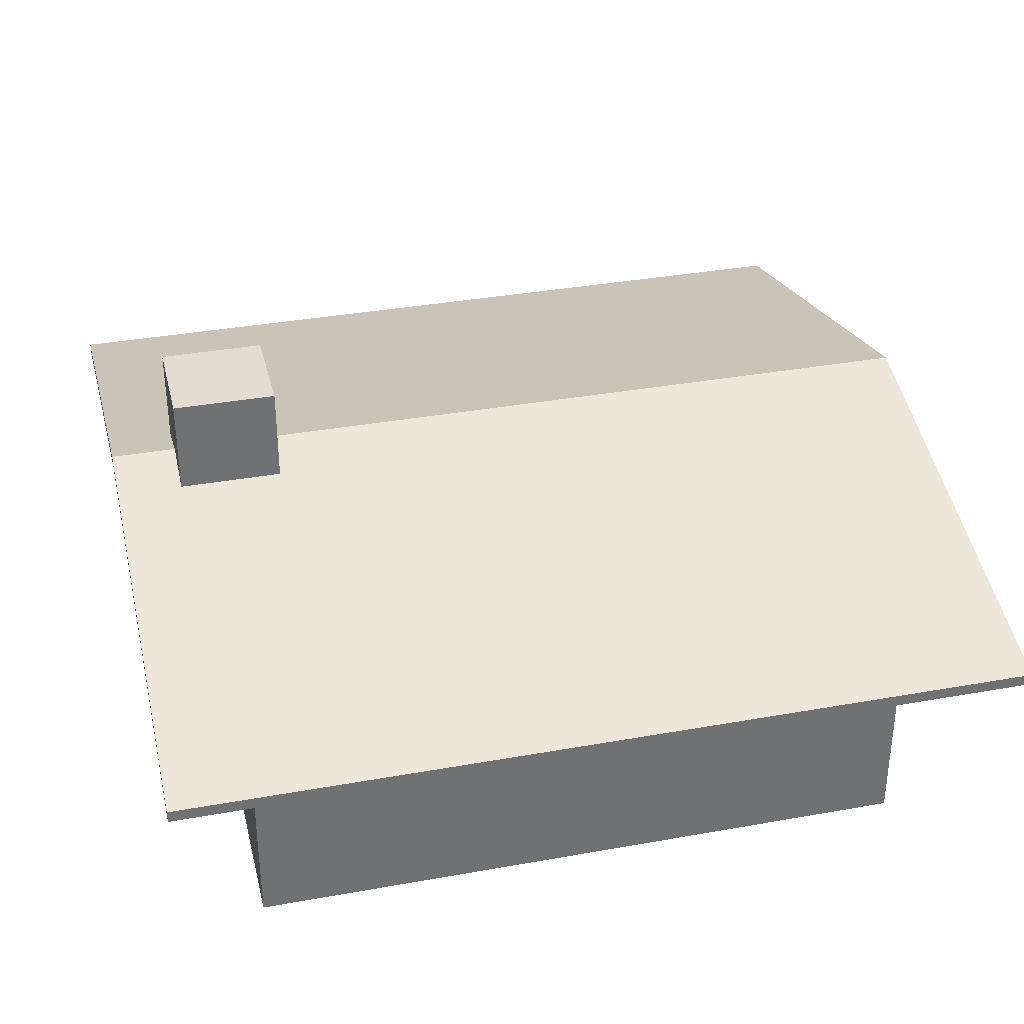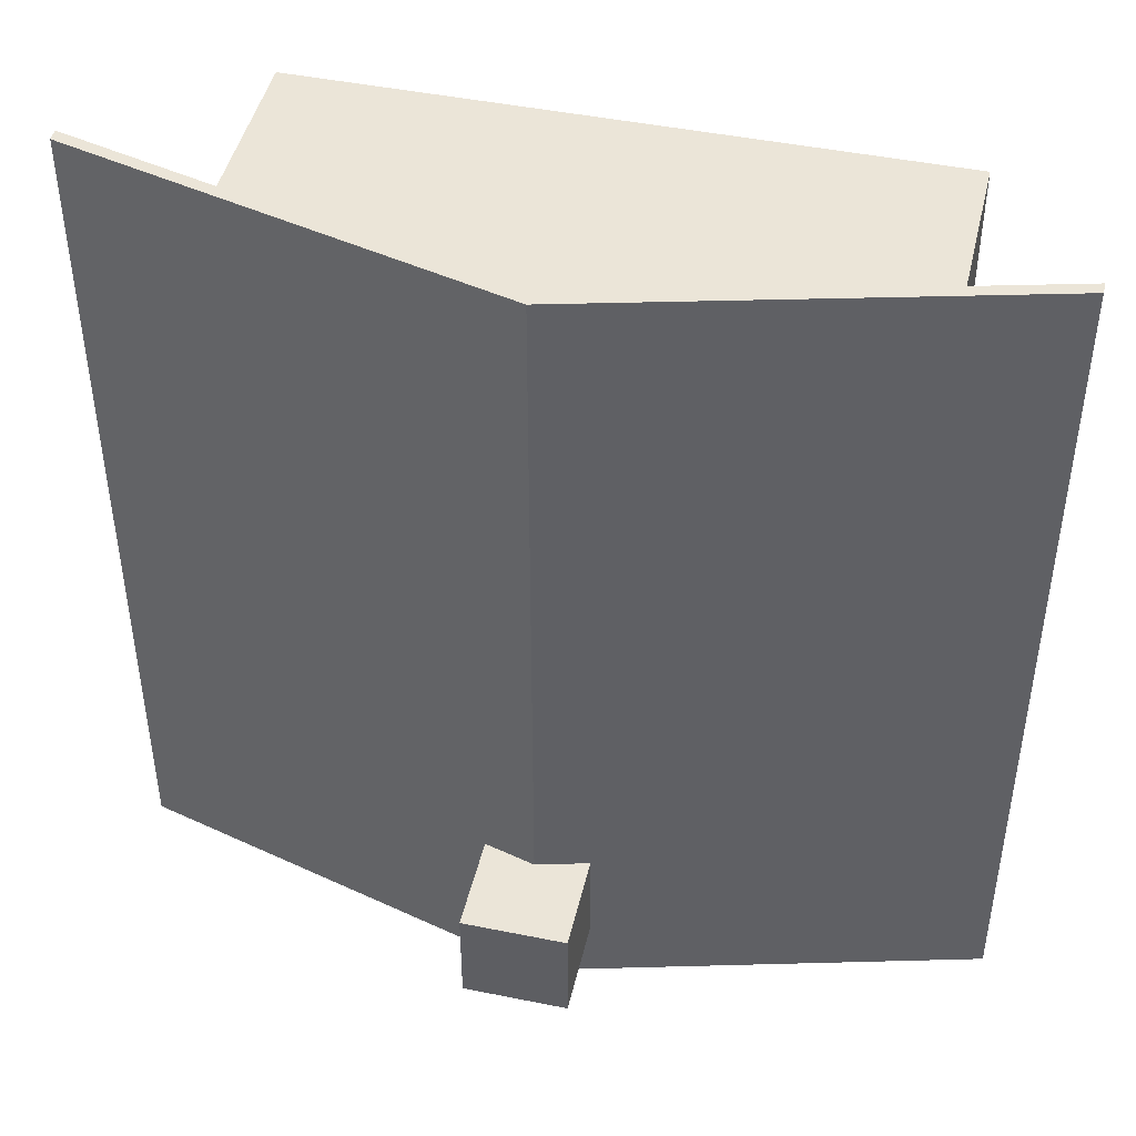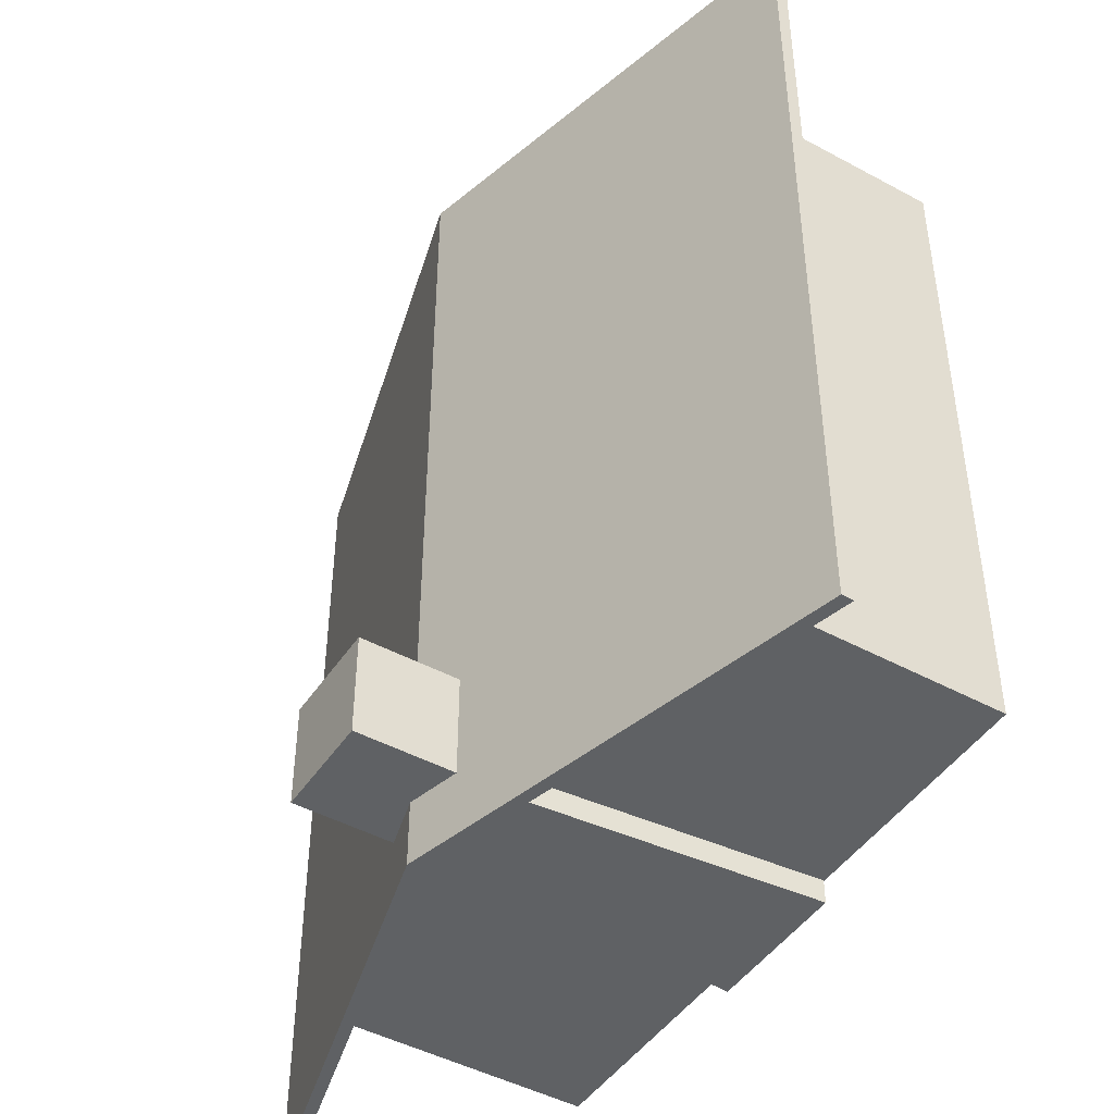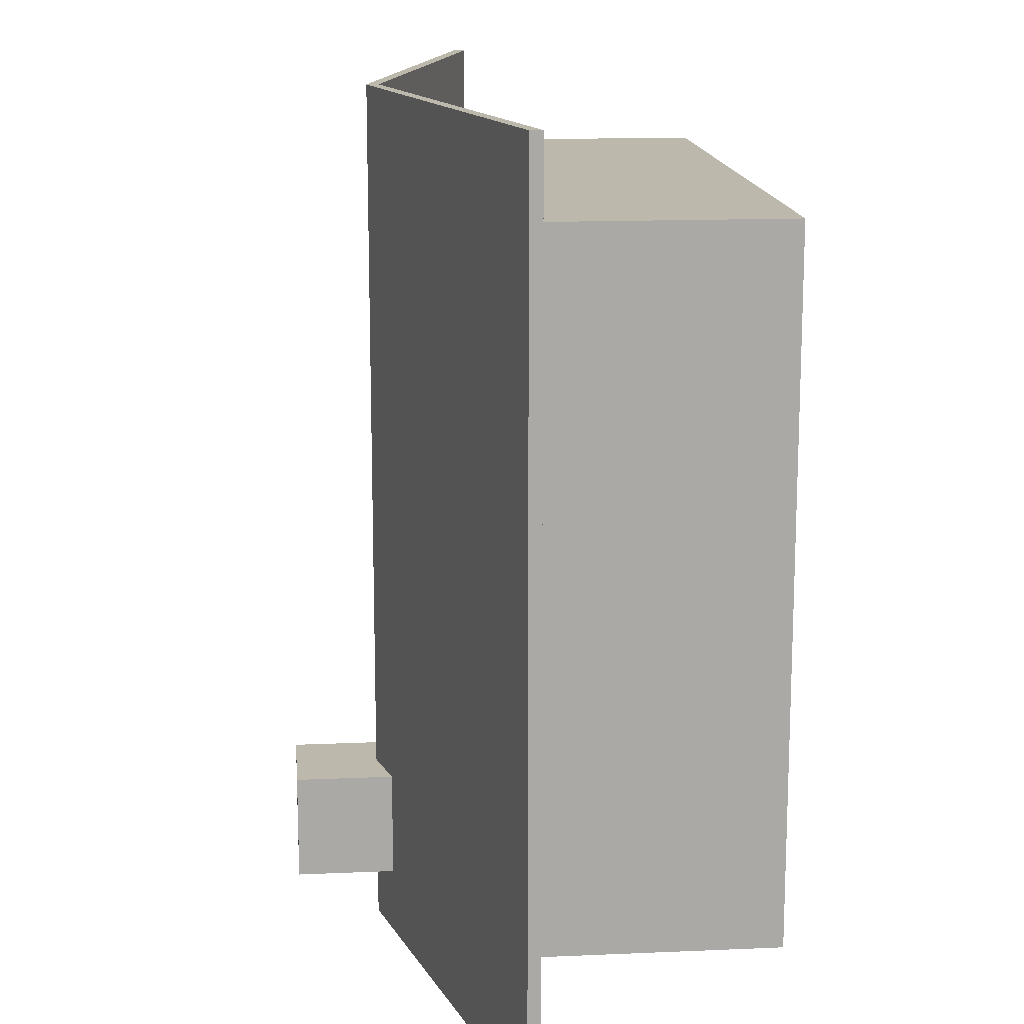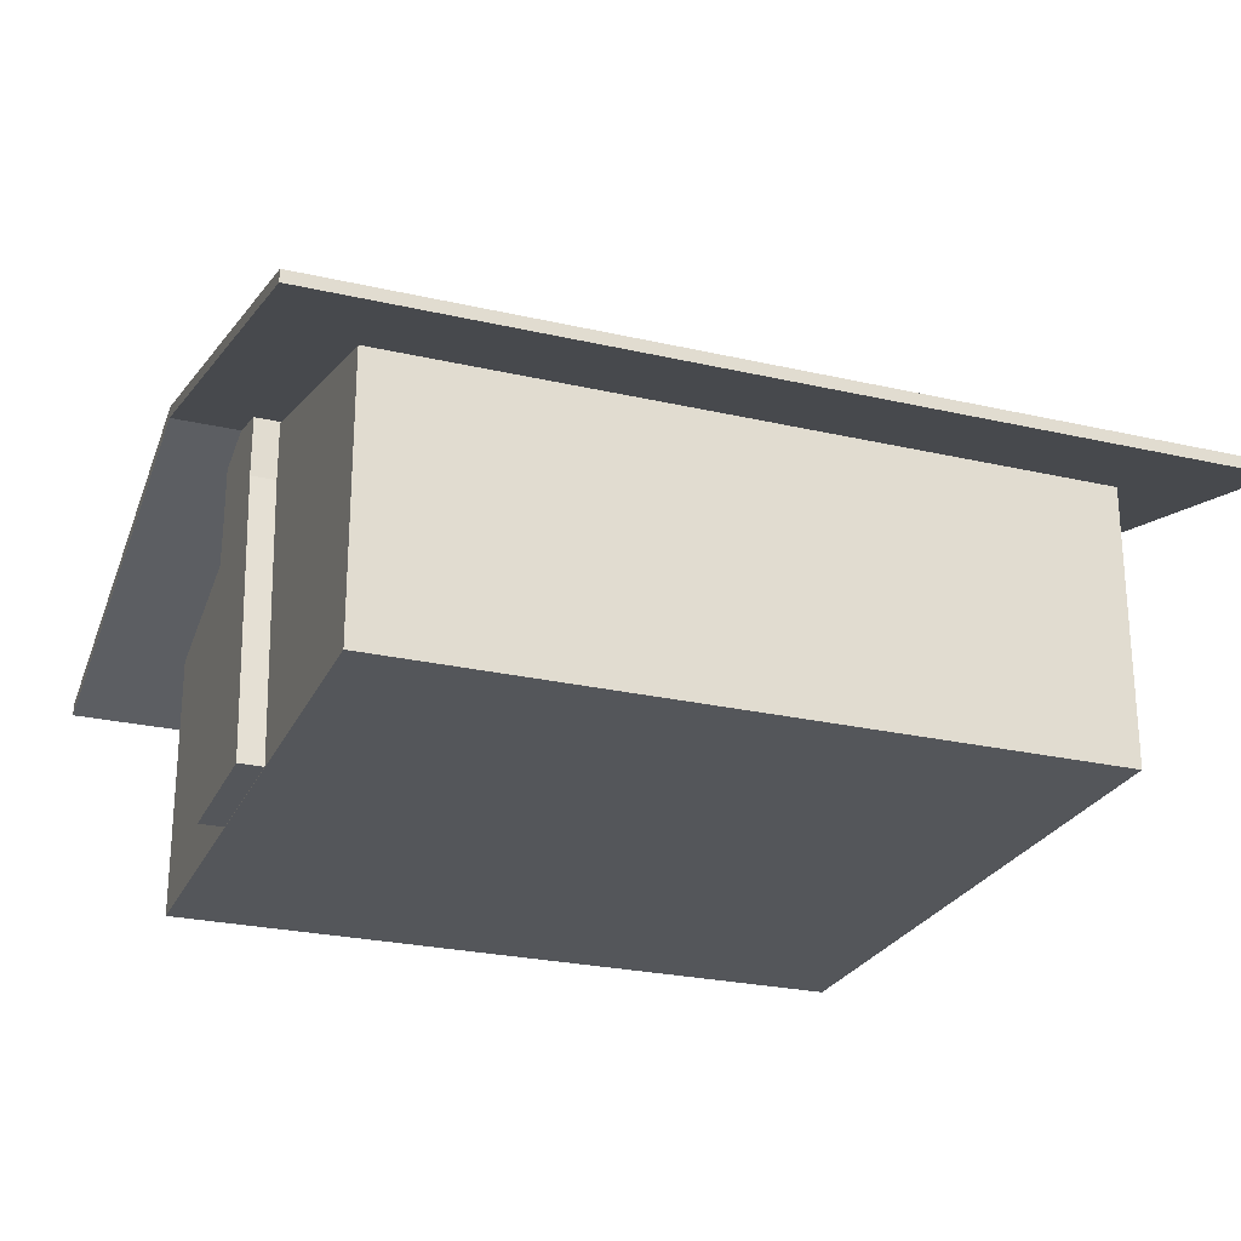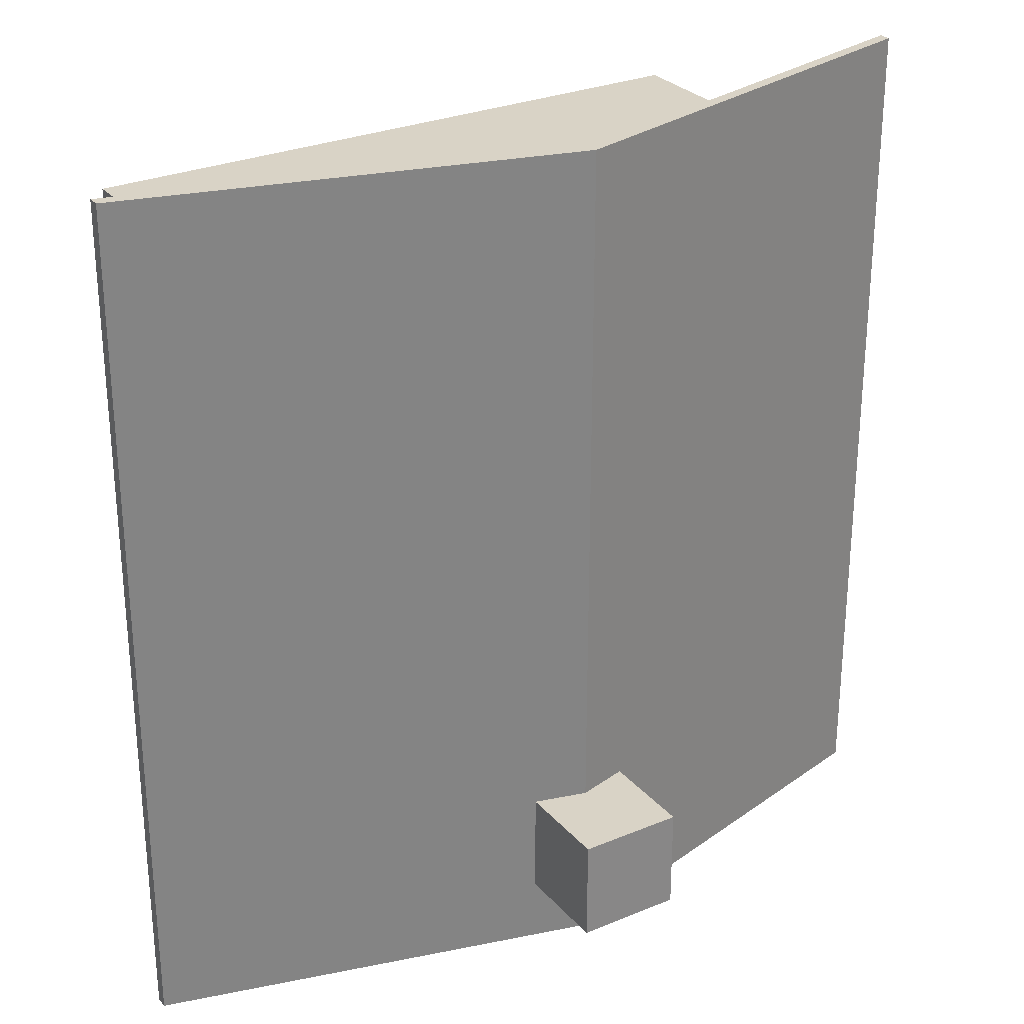
<metadata>
{"format":"obj","ext":"obj","renderer":"f3d","projection":"perspective","resolution":1024,"background":"white","views":[{"elev":35.3,"azim":-103.4,"up":"+Y"},{"elev":45.7,"azim":-166.9,"up":"+Z"},{"elev":-45.9,"azim":-121.9,"up":"+Z"},{"elev":14.8,"azim":-95.4,"up":"+Z"},{"elev":-25.4,"azim":-110.4,"up":"+Y"},{"elev":28.3,"azim":147.9,"up":"+Z"}]}
</metadata>
<code>
o house_Cube
v 6.239 5.14 -6.608
v 6.239 -0.000846 -6.608
v 6.239 5.14 6.608
v 6.239 -0.000846 6.608
v -6.239 5.14 -6.608
v -6.239 -0.000846 -6.608
v -6.239 5.14 6.608
v -6.239 -0.000846 6.608
v -6.239 -0.000846 0
v 0 -0.000846 -6.608
v 6.239 2.569 -6.608
v -6.239 2.569 6.608
v 6.239 2.569 6.608
v -6.239 2.569 -6.608
v 0 6.801 6.608
v 6.239 5.14 0
v 0 -0.000846 6.608
v -6.239 5.14 0
v 0 6.801 -6.608
v 6.239 -0.000846 0
v 0 2.569 -6.608
v 6.239 2.569 0
v 0 -0.000846 0
v -6.239 2.569 0
v 0 2.569 6.608
v 0 6.801 0
f 26 18 7 15
f 25 15 7 12
f 24 18 5 14
f 23 20 4 17
f 22 16 3 13
f 21 19 1 11
f 10 21 11 2
f 6 14 21 10
f 14 5 19 21
f 20 22 13 4
f 2 11 22 20
f 11 1 16 22
f 9 23 17 8
f 6 10 23 9
f 10 2 20 23
f 9 24 14 6
f 8 12 24 9
f 12 7 18 24
f 17 25 12 8
f 4 13 25 17
f 13 3 15 25
f 16 26 15 3
f 1 19 26 16
f 19 5 18 26
o roof_Plane
v -8.341 4.627 8.341
v 8.341 4.611 8.341
v -8.341 4.627 -8.341
v 8.341 4.611 -8.341
v -8.341 4.627 0
v 0 6.842 8.341
v 8.341 4.611 0
v 0 6.842 -8.341
v 0 6.842 0
v -8.341 4.858 0
v -8.341 4.858 8.341
v 0.000205 7.073 8.341
v 8.341 4.843 8.341
v 8.341 4.843 0
v 8.341 4.843 -8.341
v 0.000205 7.073 -8.341
v -8.341 4.858 -8.341
v 0.000205 7.073 0
f 35 34 30 33
f 31 29 34 35
f 27 31 35 32
f 32 35 33 28
f 44 40 41 42
f 36 44 42 43
f 37 38 44 36
f 38 39 40 44
f 34 29 43 42
f 32 28 39 38
f 28 33 40 39
f 29 31 36 43
f 33 30 41 40
f 31 27 37 36
f 30 34 42 41
f 27 32 38 37
o chimney_Cube.005
v -1.429 0.01119 -5.074
v -1 8.671 -5.074
v -1.429 0.01119 -7.074
v -1 8.671 -7.074
v 1.429 0.01119 -5.074
v 1 8.671 -5.074
v 1.429 0.01119 -7.074
v 1 8.671 -7.074
v -1.429 0.01119 -6.074
v -1 5.44 -5.074
v -1 8.671 -6.074
v -1 5.44 -7.074
v 0 0.01119 -7.074
v 0 8.671 -7.074
v 1 5.44 -7.074
v 1.429 0.01119 -6.074
v 1 8.671 -6.074
v 1 5.44 -5.074
v 0 0.01119 -5.074
v 0 8.671 -5.074
v 0 8.671 -6.074
v 0 0.01119 -6.074
v 0 5.44 -5.074
v 1 5.44 -6.074
v 0 5.44 -7.074
v -1 5.44 -6.074
f 70 55 48 56
f 69 58 52 59
f 68 61 50 62
f 67 64 46 54
f 66 60 49 63
f 65 55 46 64
f 61 65 64 50
f 52 58 65 61
f 58 48 55 65
f 53 66 63 45
f 47 57 66 53
f 57 51 60 66
f 63 67 54 45
f 49 62 67 63
f 62 50 64 67
f 60 68 62 49
f 51 59 68 60
f 59 52 61 68
f 57 69 59 51
f 47 56 69 57
f 56 48 58 69
f 53 70 56 47
f 45 54 70 53
f 54 46 55 70

</code>
